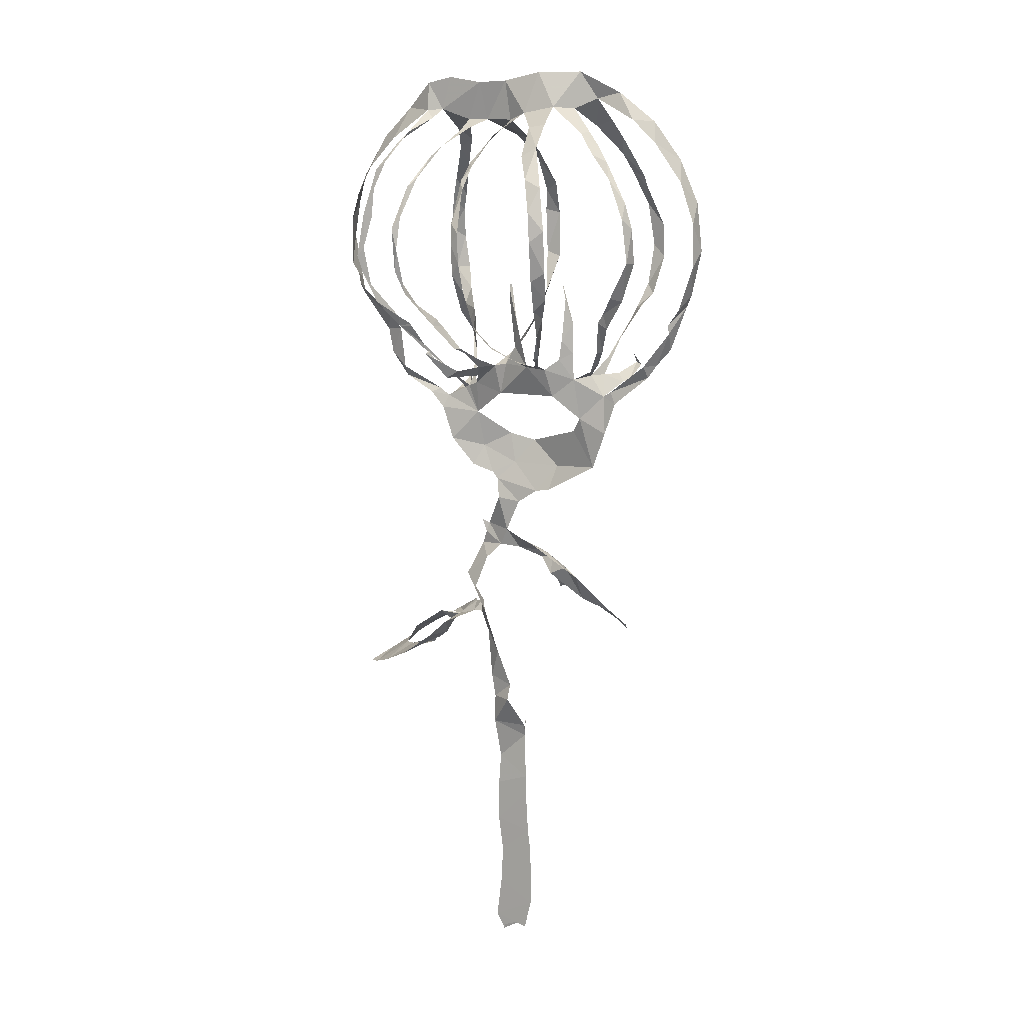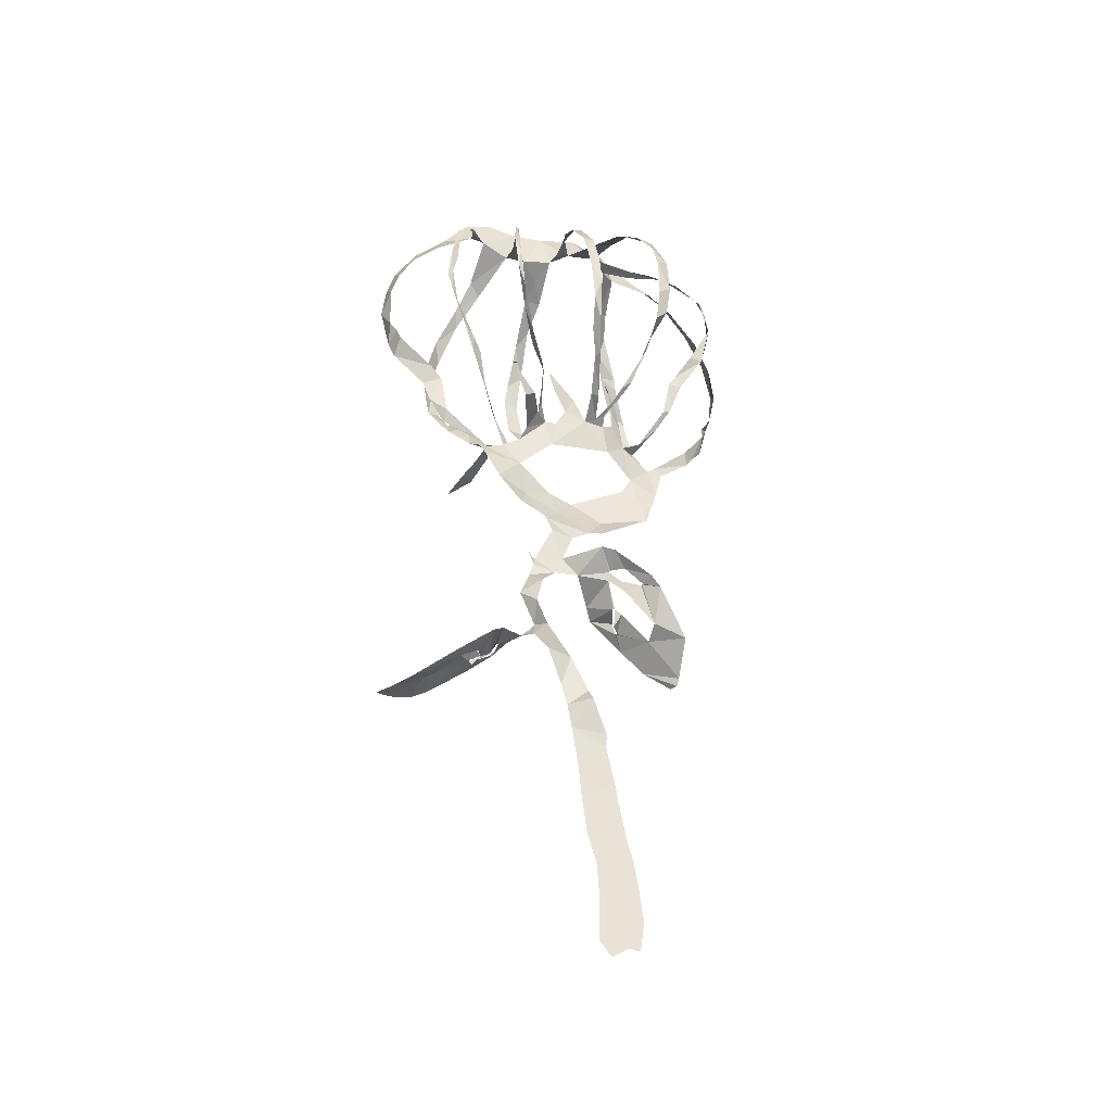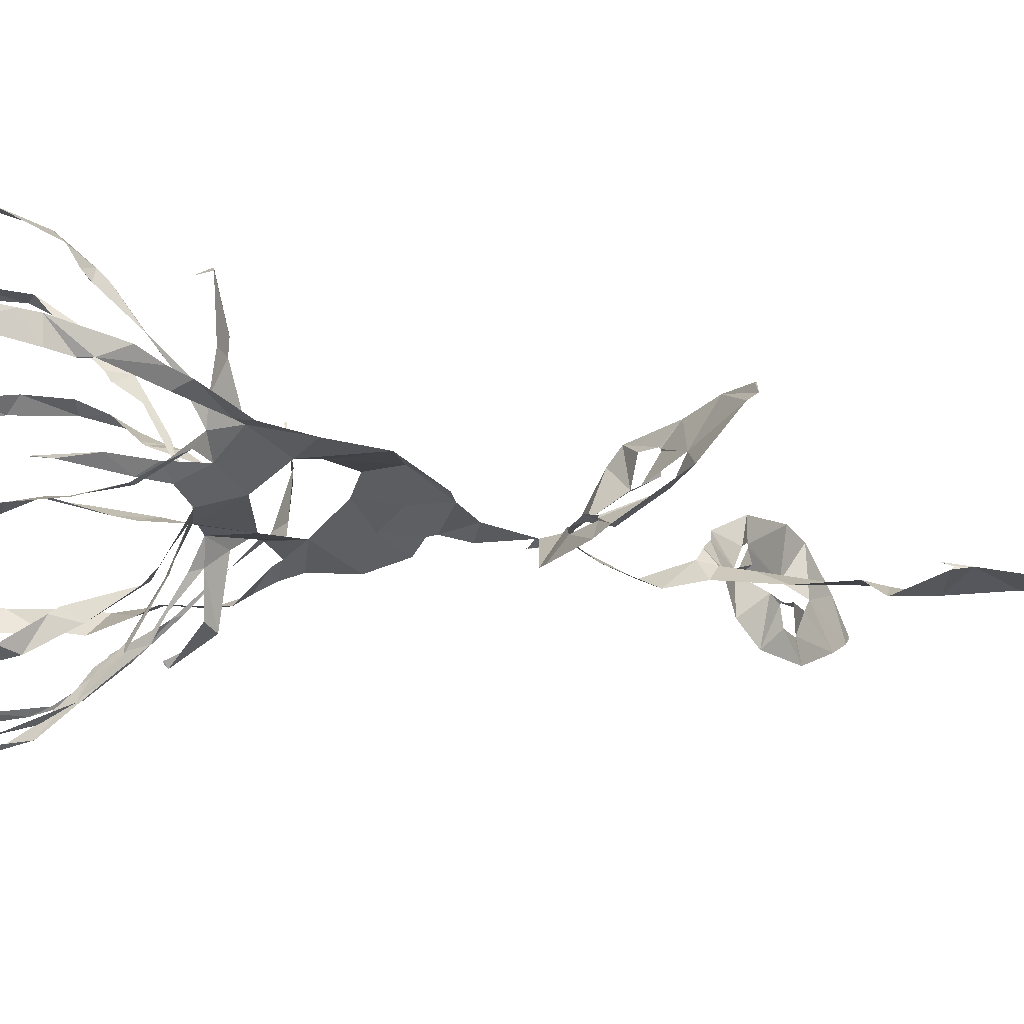
<metadata>
{"format":"obj","ext":"obj","renderer":"f3d","projection":"perspective","resolution":1024,"background":"white","views":[{"elev":18.4,"azim":-152.0,"up":"+Y"},{"elev":-37.1,"azim":164.8,"up":"+Y"},{"elev":-18.6,"azim":-92.3,"up":"+Z"}]}
</metadata>
<code>
v -20.7 10.97 5.73
v -20.18 9.56 5.629
v -18.8 4.5 4.384
v -17.45 2.696 3.617
v -16.53 1.179 3.167
v -12.78 -2.264 2.066
v -11.81 -5.92 1.446
v -10.46 -10.22 1.131
v -4.762 -13.72 0.6339
v -3.107 -14.09 0.5245
v -1.014 -15.61 -0.02486
v 0.3329 -19.24 -0.5843
v -3.469 -19.02 -3.703
v -4.908 -19.38 -3.926
v -9.193 -21.91 -3.691
v -10.41 -22.92 -3.14
v -14.01 -27.57 -0.6338
v -14.34 -30.54 3.144
v -14.27 -31.27 3.674
v -13.76 -31.14 4.406
v -13.75 -31.19 4.51
v -13.76 -31.22 4.546
v -10.64 -29.47 4.889
v -7.893 -27.4 4.307
v -4.162 -24.08 3.953
v -3.431 -23.12 2.753
v -1.456 -21.26 -0.6135
v 1.192 -21.31 -0.543
v 2.772 -23.09 -1.3
v 3.778 -26.98 -2.596
v 2.514 -29.83 -2.396
v 0.1484 -34.51 -3.393
v -1.712 -38.63 -3.622
v -1.891 -40.18 -4.701
v -3.684 -43.77 -3.525
v -3.629 -43.98 -3.308
v -3.613 -43.02 -3.013
v -3.622 -43.04 -3.016
v -3.639 -45.18 -3.313
v -4.295 -50.38 -4.272
v -4.484 -52.51 -4.585
v -5.134 -57.39 -5.262
v -5.62 -59.64 -5.573
v -5.888 -62.19 -5.926
v -6.225 -66.78 -6.566
v -5.636 -70.13 -6.99
v -5.2 -69.49 -6.852
v -2.812 -70.58 -7.037
v -2.699 -71.11 -7.048
v -1.588 -69.35 -6.846
v -1.848 -64.71 -6.224
v -1.764 -60.56 -5.658
v -0.9198 -56.59 -5.133
v -0.579 -51.92 -4.448
v -0.4977 -48.43 -3.783
v 0.2503 -43.78 -3.938
v 0.5447 -40.61 -3.303
v 1.149 -37.97 -3.038
v 2.279 -32.62 -1.86
v 3.675 -30.51 -1.101
v 5.003 -30.83 -0.7429
v 7.657 -31.93 -3.267
v 9.117 -33.57 -4.879
v 12.8 -36.61 -4.824
v 16.94 -39.18 -2.698
v 19.3 -40.35 -1.391
v 20.51 -40.75 -0.6391
v 20.57 -40.72 -0.4759
v 18.8 -39.46 1.826
v 16.11 -37.44 4.575
v 14.18 -36.03 5.166
v 9.826 -32.98 4.329
v 6.16 -30.3 2.019
v 5.615 -30.22 1.2
v 4.314 -29.63 0.2573
v 3.608 -29.18 -0.6935
v 3.581 -29.11 -0.7591
v 5.413 -25.55 -1.478
v 4.017 -21.72 0.08466
v 3.523 -20.17 0.01778
v 4.055 -18.58 -0.06821
v 3.943 -18.59 0.0004144
v 4.093 -18.7 -0.006124
v 3.307 -19.12 0.3865
v 1.503 -15.29 -0.5358
v 2.045 -13.1 0.1574
v 2.74 -12.38 0.2174
v 5.163 -11.57 -0.3035
v 7.893 -8.511 -0.5888
v 9.558 -4.884 -0.004656
v 11.06 -3.101 -0.148
v 14.6 -1.418 0.07905
v 16.43 1.376 -0.3153
v 17.27 4.156 0.1347
v 20.84 8.029 0.6189
v 21.54 10.09 1.079
v 22.62 15.18 1.409
v 22.12 19.4 1.829
v 21.19 22.71 1.863
v 18.49 27.39 2.275
v 15.11 30.93 2.542
v 12.23 34.04 2.068
v 9.296 34.83 2.195
v 5.561 34.38 2.495
v 2.261 34.69 2.68
v -2.003 35.8 2.882
v -6.474 35.92 4.745
v -10.91 33.65 6.042
v -15.23 30.58 6.276
v -18.42 26.36 6.712
v -20.63 21.55 6.809
v -21.46 16.09 6.499
v -11.15 -1.608 2.402
v -11.91 -0.5359 6.227
v -12.18 -0.6034 7.48
v -11.82 0.4099 11.75
v -10.78 1.57 11.87
v -10.73 1.55 11.92
v -10.96 0.4791 12.3
v -10.86 0.1794 7.367
v -10.27 0.5826 4.457
v -10.6 4.421 8.3
v -11.81 7.525 10.89
v -11.76 7.598 10.95
v -18.94 6.645 3.479
v -16.14 2.532 2.546
v -12.06 -0.9664 2.401
v -7.773 0.3507 1.185
v -7.472 3.464 1.387
v -7.232 6.875 1.984
v -5.763 11.31 2.205
v -5.708 11.32 2.157
v -6.234 9.826 1.888
v -6.334 5.034 0.7596
v -6.17 2.756 0.4062
v -4.736 1.561 -0.5874
v -4.598 2.239 -1.864
v -5.961 3.442 -4.66
v -6.723 4.403 -6.081
v -8.119 8.853 -7.83
v -12.68 8.463 -2.683
v -12.09 4.628 -1.722
v -9.89 1.49 1.305
v -2.487 1.717 -0.85
v -1.307 5.091 -0.3008
v -0.6476 6.599 0.1985
v 0.9577 10.85 1.96
v 1.11 10.96 1.891
v 1.16 10.92 1.856
v 1.217 10.46 1.763
v 0.8555 8.279 1.377
v -0.3286 3.74 0.2629
v 0.8483 1.549 0.1766
v 1.435 2.713 3.62
v 1.41 5.195 8.286
v 1.223 7.076 9.546
v 1.235 7.128 9.509
v -1.033 7.497 -10.01
v -1.651 5.55 -8.142
v -2.321 3.252 -4.188
v 3.563 1.203 -1.681
v 4.775 1.205 -4.77
v 7.92 3.458 -6.913
v 7.453 3.653 -6.804
v 7.419 3.657 -6.769
v 7.355 3.738 -6.747
v 7.722 3.779 -6.454
v 5.971 0.3585 -5.174
v 4.579 -0.2956 -0.1849
v 5.184 -1.439 0.7684
v 6.17 -1.131 2.241
v 6.832 -0.407 3.654
v 8.366 1.152 6.454
v 9.641 5.463 8.397
v 5.618 7.032 -6.749
v 3.921 4.233 -5.568
v 7.073 -2.332 1.214
v 8.086 -2.751 2.181
v 9.564 -4.019 7.046
v 11.53 -3.303 10.76
v 11.59 -3.36 10.79
v 11.63 -3.467 10.84
v 10.8 -3.962 6.326
v 9.871 -3.752 3.475
v 9.147 -3.485 0.7215
v 10.18 -2.674 0.5155
v 14.44 -0.1546 -0.7738
v 15.14 4.521 -0.5379
v 15.16 4.635 -0.5418
v 11.3 6.005 -4.408
v 10.44 3.467 -2.875
v 8.883 0.6381 -0.6529
v -8.583 -22.29 -2.178
v -8.518 -22.32 -1.996
v -6.344 -21.55 -1.204
v -4.899 -20.83 -1.533
v -5.009 -20.63 -1.618
v -6.45 -20.69 -2.523
v -8.592 -22.29 -2.333
v -6.902 -26.14 2.746
v -6.815 -26.06 2.888
v -6.416 -24.83 2.684
v -5.866 -24.39 0.4876
v -5.966 -24.41 0.4337
v -6.04 -24.45 0.3835
v -6.194 -26.22 1.261
v -6.998 -26.19 2.599
v 9.964 -33.01 2.384
v 9.801 -32.95 2.422
v 7.667 -32.42 1.49
v 7.388 -31.83 -0.05196
v 7.539 -31.83 -0.02844
v 9.22 -33.2 0.779
v 10.13 -33.03 2.182
v 12.15 -36.19 -3.035
v 10.59 -35.93 -1.258
v 9.843 -35.06 -1.567
v 9.766 -34.97 -1.675
v 10.36 -35.22 -3.088
v 12.04 -36.16 -3.164
v -8.583 -4.414 1.241
v -7.648 -6.142 1.545
v -1.7 -8.351 2.866
v 1.228 -7.692 2.181
v 5.037 -5.103 0.7275
v 1.444 -2.089 -0.08995
v -5.485 -1.701 0.009185
v -12.09 8.203 11.63
v -12.61 9.089 13.04
v -13.06 13.33 15.15
v -12.58 17.14 15.83
v -11.06 21.74 14.2
v -10.92 22.48 13.97
v -10.82 23.06 13.8
v -8.831 27.92 11.57
v -8.429 30.03 9.453
v -8.286 32.88 5.659
v -13.11 30.8 4.899
v -15.9 28.34 5.015
v -19.15 24 5.218
v -20.87 19.38 5.106
v -21.2 14.42 4.575
v -20.01 9.502 3.628
v -18.81 7.698 3.499
v -6.401 31.84 3.48
v -7.081 29.4 8.148
v -8.429 25.77 12.66
v -9.075 23.41 14.31
v -10.51 19.49 15.84
v -11.42 14.55 15.83
v -11.39 9.945 14.31
v -10.87 7.394 12.2
v -10.77 6.452 11.23
v -10.32 3.484 7.087
v -10.14 2.402 5.691
v -9.389 0.7324 2.636
v -11.58 2.947 -0.09228
v -12.91 4.899 -1.863
v -14 8.036 -3.121
v -16.39 11.65 -4.33
v -17.53 15.98 -3.751
v -17.3 19.89 -4.01
v -16.25 22.61 -3.673
v -13.07 26.79 -1.859
v -11.61 28.16 -0.6981
v -9.312 29.63 1.385
v -8.417 9.611 -8.42
v -9.945 12.39 -10.74
v -10.22 15.54 -11.52
v -9.971 20.15 -11.4
v -8.71 24.64 -9.798
v -6.59 28.53 -6.567
v -5.633 30.58 -2.716
v -4.525 32.12 1.683
v -8.906 29.48 0.09291
v -11.14 27.51 -1.667
v -13.97 25.09 -3.161
v -16.41 20.98 -4.783
v -17.26 16.19 -5.184
v -14.98 11.88 -4.525
v -13.4 9.619 -2.924
v -12.73 8.624 -2.691
v -0.9848 31.28 1.19
v -3.698 30.21 -2.777
v -5.092 27.55 -7.236
v -6.811 25.39 -9.715
v -8.109 22.16 -11.53
v -8.616 18.95 -12.18
v -8.741 14.53 -11.97
v -8.585 10.99 -10.96
v -7.89 7.562 -8.796
v -5.789 3.908 -5.521
v -5.019 2.958 -3.409
v -3.652 1.943 -1.309
v -3.181 2.993 -4.292
v -2.08 5.61 -8.988
v -1.378 8.327 -11.72
v -1.066 12.9 -13.59
v -0.619 16.29 -13.93
v -0.1778 19.47 -13.3
v 0.6379 23.75 -10.66
v 0.7543 26.12 -8.238
v 0.6435 29.09 -3.324
v 1.217 7.149 9.542
v 1.179 7.62 10.32
v 0.9241 9.042 11.55
v 1.311 12.1 15.3
v 1.828 17.41 16.32
v 1.675 21.32 14.92
v 1.868 25.54 10.82
v 1.265 27.63 7.134
v 1.212 30.33 2.003
v 0.8184 29.99 0.3858
v 1.086 28.15 -4.231
v 1.612 26.36 -7.003
v 1.4 24.76 -9.455
v 0.9198 20.35 -12.65
v 0.6547 18.08 -13.29
v 0.2426 14.75 -13.74
v -0.3876 10.69 -12.88
v -0.8216 8.043 -10.39
v 4.56 30.14 2.533
v 3.065 27.91 7.26
v 2.975 24.54 12.59
v 3.226 20.15 15.59
v 3.535 17.76 15.95
v 3.05 12.63 15.42
v 1.709 7.982 12.56
v 1.58 5.732 10.15
v 1.481 3.495 6.215
v 1.678 2.117 2.56
v 2.263 1.189 -0.02918
v 3.253 2.191 -2.076
v 4.265 4.413 -6.449
v 5.953 7.416 -8.499
v 7.783 11.54 -11.6
v 8.5 16.69 -12.14
v 8.488 20.21 -11.22
v 7.929 24.4 -8.232
v 7.066 27.55 -4.001
v 5.766 29.36 0.4641
v 9.655 5.52 8.438
v 10.03 5.821 8.815
v 11.76 7.877 11.22
v 12.71 10.3 12.6
v 13.67 13.92 13.25
v 13.62 17.46 12.95
v 13.15 19.41 12.65
v 11.46 23.86 10.41
v 9.286 27.11 7.263
v 6.919 30.03 2.37
v 6.707 28.98 -0.2802
v 7.508 26.67 -5.608
v 8.522 23.54 -9.388
v 9.227 18.99 -11.89
v 8.738 14.19 -12.16
v 7.352 10.02 -9.749
v 6.056 7.943 -7.407
v 5.628 7.086 -6.894
v 10.08 31.12 1.615
v 10.62 28.24 6.359
v 11.79 25.67 8.874
v 13.84 21.42 11.33
v 14.51 18.7 11.68
v 14.96 14.89 12.25
v 14.27 10.11 12.02
v 12 5.979 10.14
v 10.65 4.126 8.826
v 9.737 2.912 8.117
v 7.487 -0.1351 4.291
v 6.737 -1.237 2.621
v 6.501 -2.024 1.155
v 8.293 -0.202 -0.1688
v 10.3 2.715 -2.651
v 12.46 6.061 -5.211
v 14.34 9.157 -7.216
v 15.8 12.68 -7.916
v 16.4 14.64 -8.068
v 15.85 19.6 -7.301
v 14.9 24.64 -5.799
v 13.11 27.71 -3.563
v 10.76 30.16 0.2881
v 15.24 4.736 -0.5526
v 16.54 6.126 -0.8739
v 20.48 9.62 -1.052
v 20.93 10.92 -0.7589
v 21.79 12.07 -0.6686
v 21.91 17.42 -0.405
v 20.99 20.51 -0.3309
v 19.34 23.96 0.05796
v 16.31 27.53 0.6295
v 11.82 30.97 1.093
v 12.35 28.79 -2.577
v 13.88 25.53 -5.432
v 14.9 22.45 -6.457
v 15 19.18 -6.919
v 15.73 15.58 -7.706
v 15 11.2 -7.42
v 12.36 7.306 -5.607
v 11.35 6.271 -4.504
v -4.887 -21.76 -1.2
v -6.447 -23.42 -2.014
v -10.32 -26.43 -0.8598
v -10.29 -27.44 1.411
v -6.87 -24.95 0.423
v -6.059 -24.38 0.4288
v 7.576 -31.89 -0.3365
v 8.672 -34.22 -1.262
v 9.651 -35.08 -1.523
v 14.14 -37.05 -0.7184
v 15.68 -37.57 0.5023
v 14.84 -35.56 1.466
v 10.36 -32.16 0.2323
v -18.8 7.252 3.461
v -8.127 8.957 -7.847
v -12.7 8.576 -2.667
v -0.922 7.651 -10.07
v 9.618 5.513 8.42
v 5.615 7.053 -6.837
v 11.29 6.21 -4.447
v -5.157 -10.99 2.156
v 2.411 28.98 4.697
v 4.261 -9.33 0.9541
v 0.2604 -11.09 1.446
f 108 109 238
f 237 107 108
f 108 238 237
f 237 236 246
f 239 109 110
f 111 240 110
f 238 109 239
f 235 246 236
f 110 240 239
f 107 237 245
f 245 237 246
f 107 245 274
f 245 266 275
f 247 246 235
f 275 266 265
f 248 247 234
f 233 248 234
f 235 234 247
f 240 111 241
f 265 264 276
f 264 263 277
f 111 112 241
f 241 112 242
f 231 249 232
f 1 242 112
f 2 125 244
f 1 2 243
f 244 243 2
f 1 243 242
f 231 230 250
f 231 250 249
f 263 262 278
f 262 279 278
f 248 233 232
f 230 251 250
f 229 251 230
f 229 228 252
f 228 123 252
f 119 118 116
f 117 116 118
f 124 123 228
f 252 251 229
f 260 281 280
f 261 260 279
f 232 249 248
f 106 107 274
f 274 245 275
f 274 273 284
f 283 106 274
f 274 284 283
f 272 285 284
f 264 277 276
f 265 276 275
f 271 286 272
f 272 286 285
f 273 272 284
f 312 105 283
f 313 312 283
f 283 303 313
f 422 322 312
f 314 313 303
f 314 303 302
f 301 316 302
f 314 302 315
f 310 323 311
f 324 310 309
f 315 302 316
f 262 261 279
f 271 270 287
f 270 269 288
f 287 286 271
f 281 260 259
f 279 260 280
f 282 281 259
f 141 282 259
f 282 141 416
f 267 140 291
f 290 268 267
f 133 131 130
f 131 133 132
f 269 268 289
f 277 263 278
f 288 287 270
f 317 301 300
f 301 317 316
f 317 300 318
f 291 290 267
f 290 289 268
f 298 319 299
f 297 320 298
f 289 288 269
f 105 322 104
f 105 106 283
f 4 125 3
f 119 116 115
f 3 125 2
f 253 252 123
f 119 115 120
f 253 123 122
f 5 6 127
f 4 5 126
f 127 126 5
f 115 114 120
f 254 122 255
f 114 121 120
f 125 4 126
f 121 255 122
f 122 254 253
f 142 258 257
f 258 141 259
f 143 142 257
f 121 256 255
f 114 113 121
f 143 257 256
f 128 143 256
f 130 129 134
f 7 113 6
f 6 113 127
f 221 113 7
f 8 221 7
f 256 121 113
f 128 256 113
f 198 14 15
f 244 125 414
f 321 158 417
f 140 267 415
f 174 342 418
f 15 16 199
f 199 16 193
f 193 16 403
f 403 16 17
f 194 403 402
f 22 20 21
f 22 23 19
f 22 19 20
f 36 38 39
f 37 38 36
f 23 404 18
f 221 227 128
f 8 222 221
f 402 195 194
f 198 15 199
f 128 113 221
f 128 135 129
f 193 403 194
f 406 405 205
f 401 406 204
f 405 207 206
f 18 404 17
f 17 404 403
f 39 35 36
f 56 35 39
f 23 18 19
f 35 56 34
f 55 39 40
f 54 40 41
f 33 57 58
f 291 140 139
f 142 141 258
f 291 139 292
f 130 134 133
f 292 139 138
f 134 129 135
f 138 137 293
f 136 128 227
f 144 294 136
f 136 135 128
f 144 136 227
f 136 294 137
f 297 296 158
f 295 159 296
f 159 295 160
f 227 226 144
f 294 160 295
f 294 293 137
f 294 144 160
f 144 152 145
f 152 146 145
f 293 292 138
f 296 159 158
f 13 14 197
f 14 198 197
f 401 196 195
f 203 401 204
f 26 401 203
f 405 206 205
f 195 402 401
f 27 13 196
f 197 196 13
f 24 201 200
f 24 200 404
f 404 200 207
f 404 207 405
f 202 201 25
f 33 58 32
f 42 53 41
f 42 43 52
f 52 43 44
f 205 204 406
f 27 196 401
f 404 23 24
f 202 25 203
f 25 201 24
f 57 33 34
f 56 57 34
f 55 56 39
f 54 55 40
f 45 46 50
f 51 44 45
f 32 59 31
f 400 190 420
f 300 299 318
f 105 312 322
f 311 323 422
f 323 310 324
f 351 322 341
f 352 341 340
f 309 325 324
f 325 309 308
f 326 325 308
f 354 339 338
f 353 340 339
f 322 351 104
f 352 351 341
f 351 350 361
f 340 353 352
f 362 350 349
f 355 354 338
f 353 339 354
f 364 348 347
f 349 348 363
f 308 307 327
f 328 327 307
f 308 327 326
f 147 146 150
f 320 297 321
f 321 297 158
f 319 298 320
f 328 305 329
f 329 305 156
f 304 156 305
f 157 156 304
f 150 149 147
f 306 305 328
f 149 148 147
f 328 307 306
f 355 337 356
f 337 336 356
f 346 345 366
f 357 356 336
f 357 336 335
f 358 335 359
f 335 334 175
f 175 359 335
f 359 175 419
f 342 174 343
f 343 368 367
f 367 344 343
f 164 167 166
f 166 165 164
f 344 366 345
f 335 358 357
f 346 365 347
f 337 355 338
f 167 164 163
f 360 103 104
f 351 360 104
f 360 351 361
f 392 360 382
f 392 382 393
f 103 360 102
f 381 393 382
f 350 362 361
f 349 363 362
f 381 380 394
f 380 379 395
f 392 101 102
f 391 101 392
f 360 392 102
f 390 100 391
f 380 395 394
f 393 381 394
f 390 389 99
f 99 389 98
f 390 99 100
f 101 391 100
f 348 364 363
f 397 379 378
f 347 365 364
f 397 396 379
f 395 379 396
f 377 397 378
f 344 367 366
f 398 377 376
f 375 400 399
f 375 399 376
f 174 368 343
f 346 366 365
f 387 97 388
f 387 96 97
f 388 97 98
f 98 389 388
f 386 96 387
f 386 385 96
f 96 385 95
f 400 375 190
f 398 376 399
f 188 383 189
f 182 181 180
f 383 94 384
f 188 94 383
f 179 183 182
f 94 95 384
f 95 385 384
f 377 398 397
f 329 156 155
f 152 151 146
f 330 155 154
f 155 330 329
f 154 331 330
f 152 144 153
f 12 85 11
f 331 154 153
f 332 331 153
f 153 226 332
f 144 226 153
f 151 150 146
f 161 176 333
f 176 175 334
f 161 333 332
f 176 334 333
f 169 161 332
f 170 332 226
f 169 168 161
f 86 10 11
f 84 85 12
f 225 170 226
f 167 163 168
f 28 84 12
f 203 25 26
f 401 26 27
f 77 31 60
f 32 58 59
f 77 30 31
f 60 31 59
f 29 30 78
f 12 27 28
f 46 47 50
f 54 41 53
f 63 408 62
f 64 215 220
f 53 42 52
f 78 30 77
f 76 60 75
f 61 407 211
f 212 407 413
f 407 212 211
f 62 408 407
f 61 211 74
f 61 62 407
f 75 60 61
f 60 76 77
f 61 74 75
f 63 218 408
f 29 78 79
f 52 44 51
f 45 50 51
f 64 65 215
f 410 215 65
f 218 63 219
f 219 63 64
f 411 65 66
f 216 215 410
f 48 49 47
f 50 47 49
f 219 64 220
f 217 216 410
f 29 79 28
f 13 27 12
f 369 174 173
f 375 374 191
f 370 369 173
f 172 370 173
f 172 171 371
f 161 168 162
f 371 370 172
f 192 191 374
f 192 373 177
f 190 375 191
f 93 188 187
f 93 94 188
f 184 179 178
f 183 179 184
f 92 187 186
f 91 92 186
f 92 93 187
f 192 374 373
f 174 369 368
f 80 84 28
f 74 211 73
f 79 80 28
f 210 72 73
f 169 332 170
f 170 225 372
f 372 171 170
f 372 225 177
f 373 372 177
f 80 81 83
f 84 80 83
f 82 83 81
f 371 171 372
f 217 410 409
f 218 217 409
f 409 408 218
f 210 73 211
f 212 413 213
f 210 209 72
f 70 412 411
f 177 185 178
f 185 225 90
f 185 177 225
f 184 178 185
f 91 185 90
f 423 88 89
f 89 90 225
f 209 208 72
f 208 214 412
f 412 214 413
f 69 411 66
f 71 208 412
f 413 214 213
f 66 68 69
f 68 66 67
f 410 65 411
f 70 411 69
f 412 70 71
f 208 71 72
f 91 186 185
f 168 163 162
f 182 180 179
f 318 299 319
f 421 8 9
f 421 223 222
f 421 222 8
f 9 10 421
f 223 421 424
f 421 10 424
f 424 224 223
f 89 225 423
f 424 86 87
f 86 11 85
f 311 422 312
f 422 323 322
f 87 423 424
f 424 10 86
f 88 423 87
f 423 225 224
f 224 424 423

</code>
